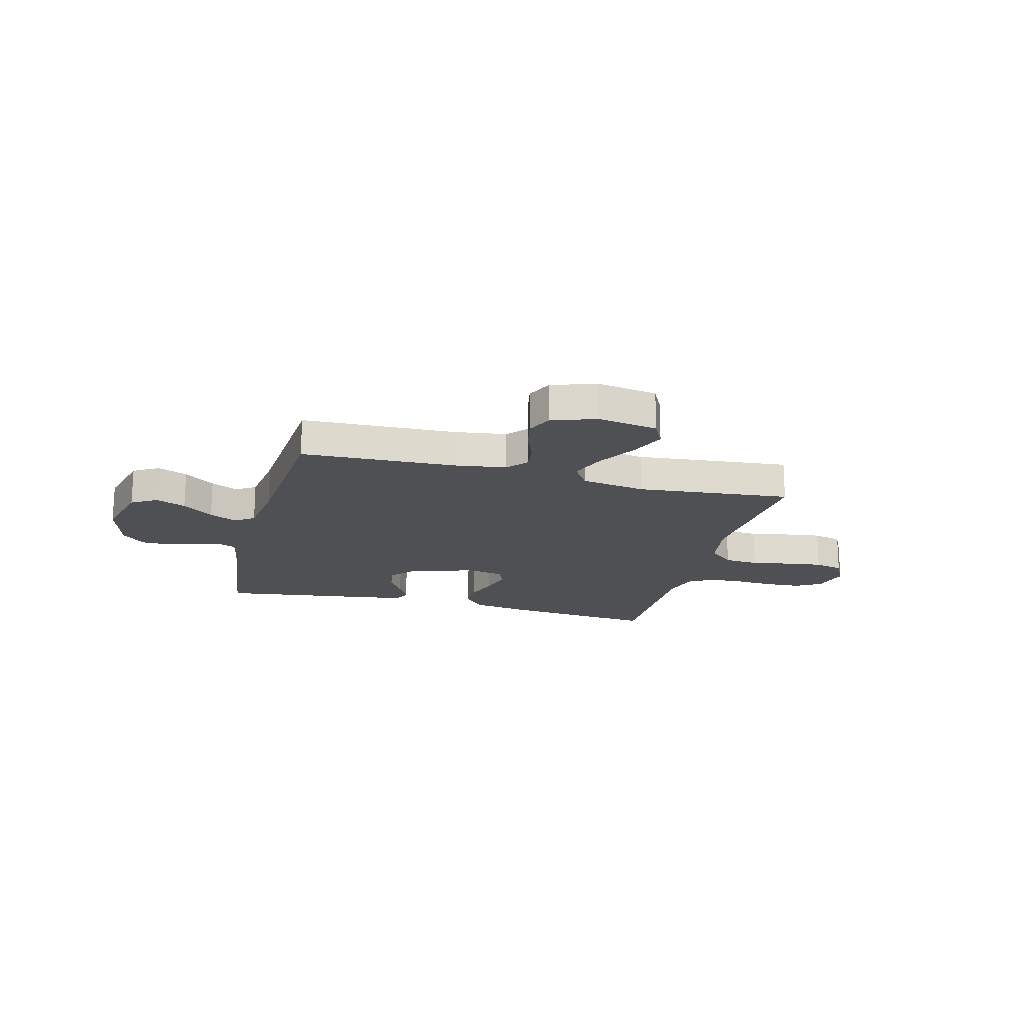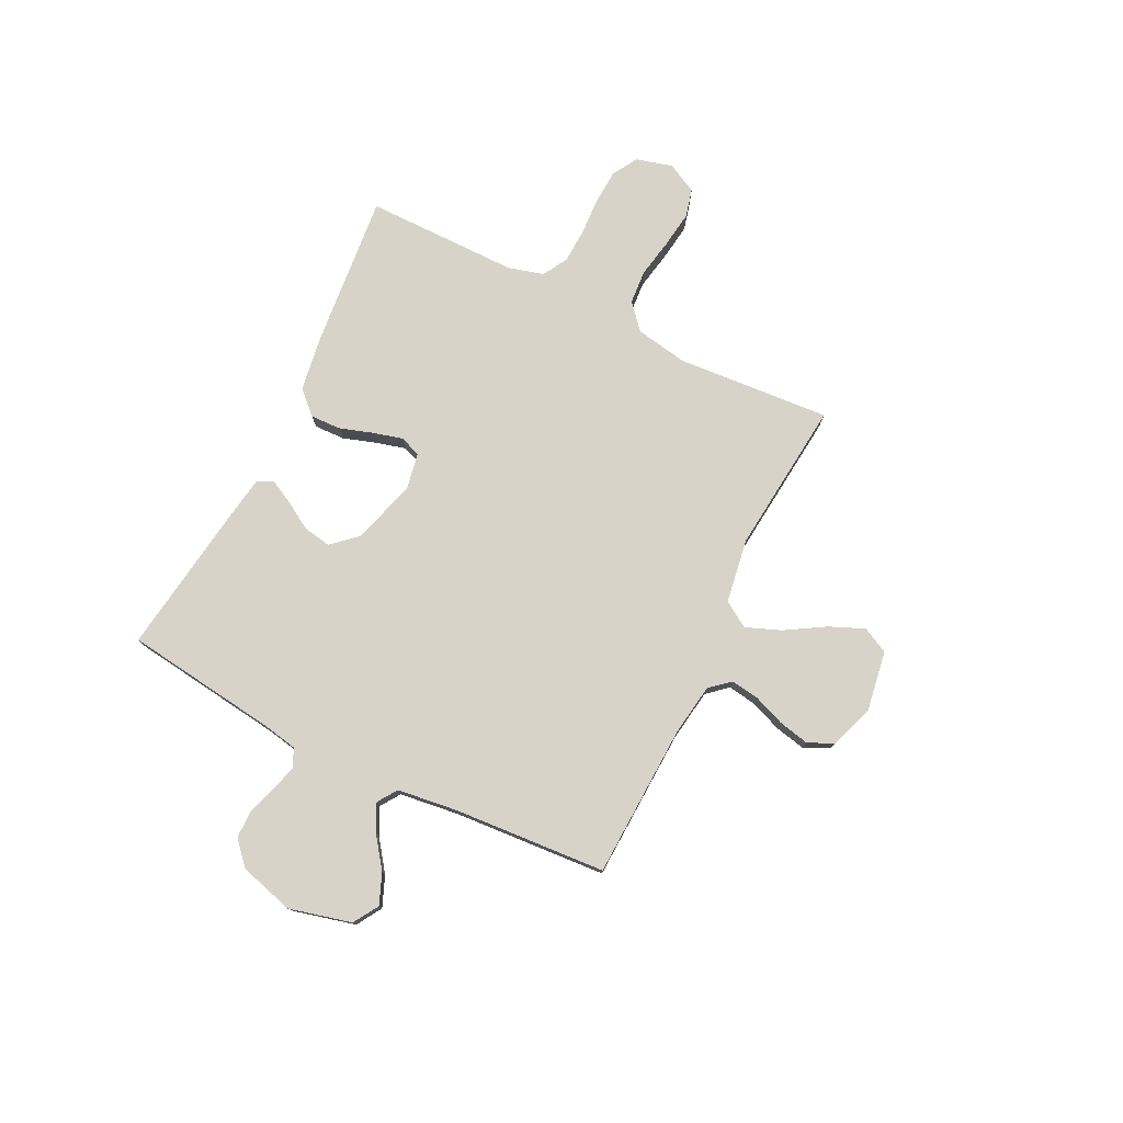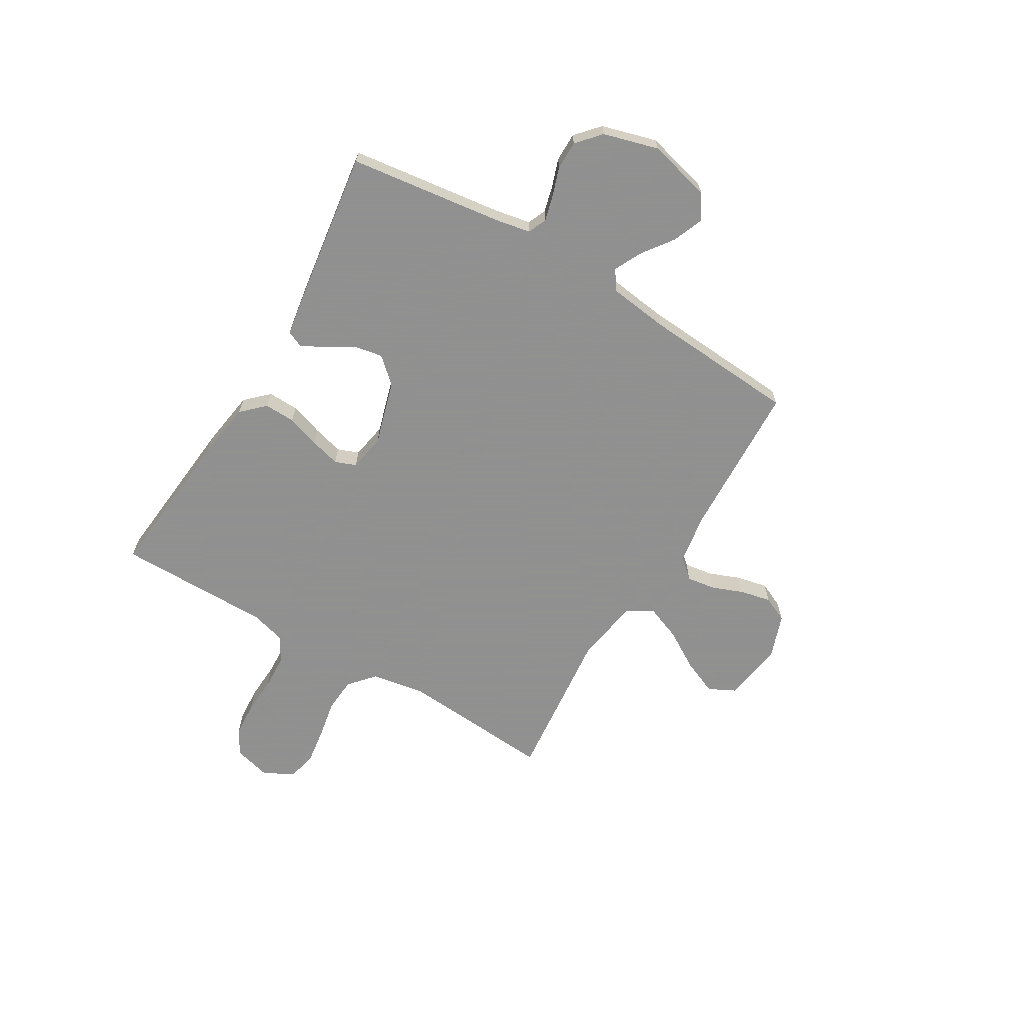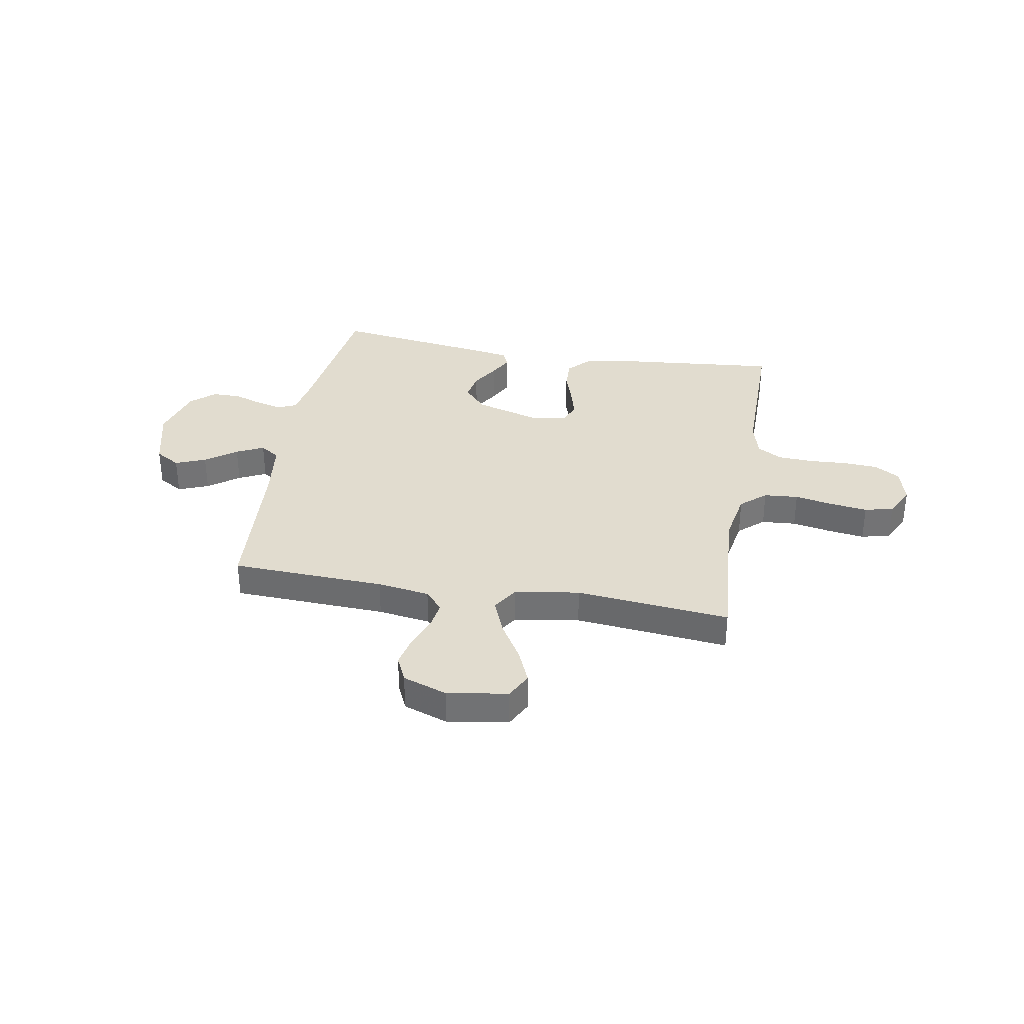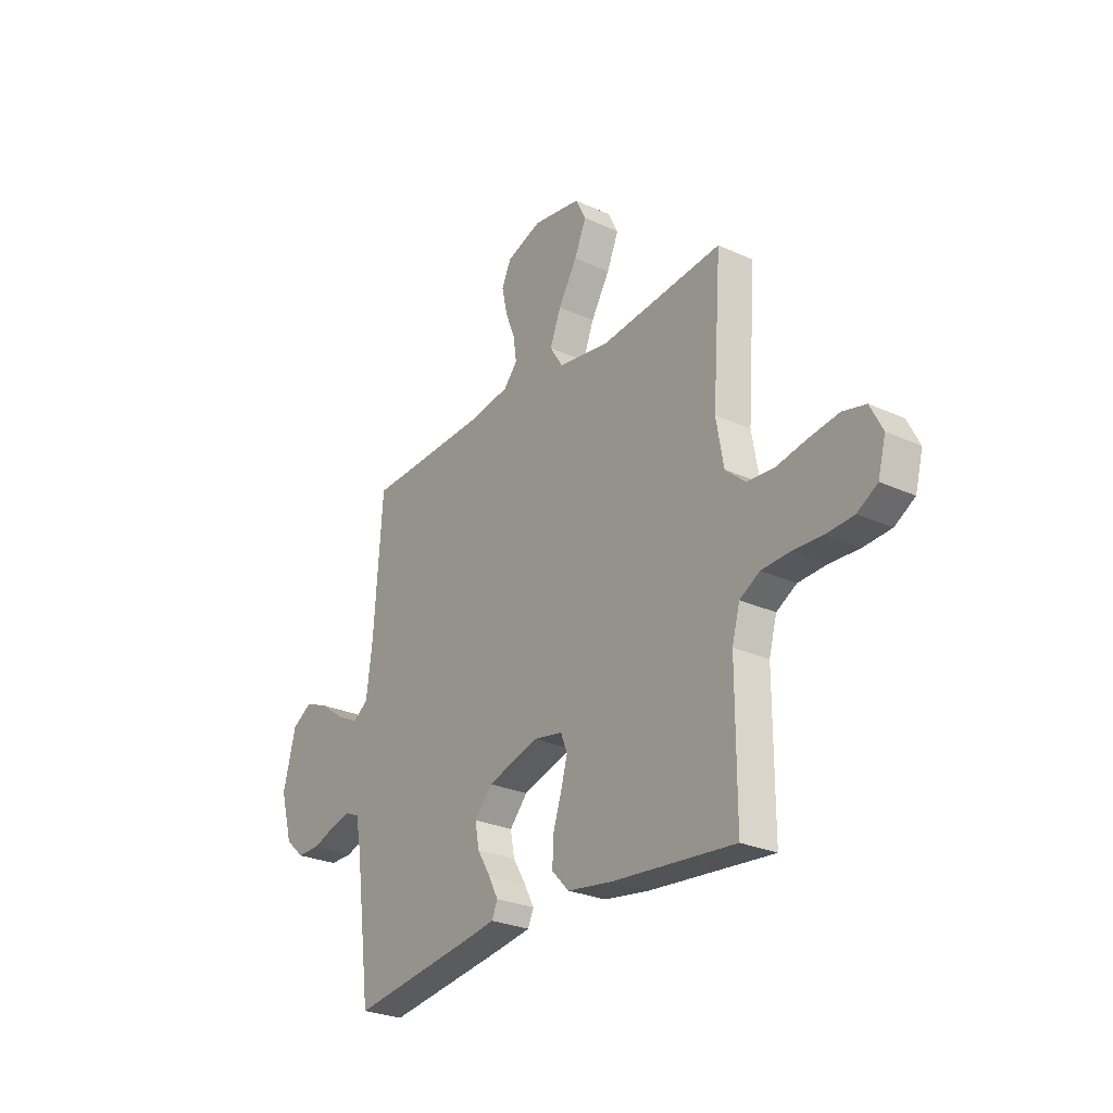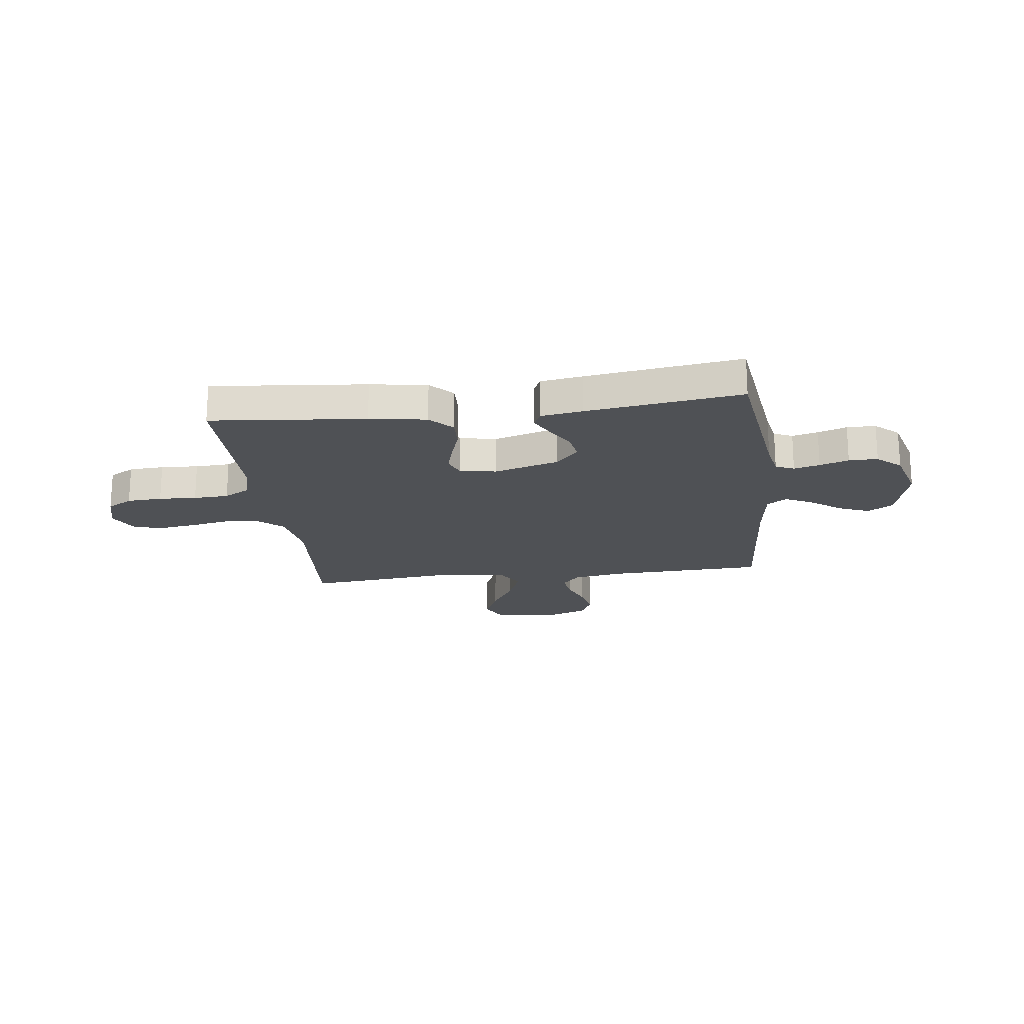
<metadata>
{"format":"obj","ext":"obj","renderer":"f3d","projection":"perspective","resolution":1024,"background":"white","views":[{"elev":-18.5,"azim":-14.7,"up":"+Y"},{"elev":77.0,"azim":-63.7,"up":"+Y"},{"elev":-65.8,"azim":-120.7,"up":"+Y"},{"elev":34.4,"azim":10.0,"up":"+Y"},{"elev":-26.9,"azim":54.6,"up":"+Z"},{"elev":-19.9,"azim":-172.9,"up":"+Y"}]}
</metadata>
<code>
v -0.5 0.07 -0.5
v -0.539 0.07 -0.2
v -0.552 0.07 -0.132
v -0.588 0.07 -0.116
v -0.638 0.07 -0.129
v -0.694 0.07 -0.148
v -0.75 0.07 -0.148
v -0.796 0.07 -0.107
v -0.826 0.07 0
v -0.795 0.07 0.122
v -0.746 0.07 0.152
v -0.687 0.07 0.128
v -0.627 0.07 0.084
v -0.574 0.07 0.058
v -0.536 0.07 0.084
v -0.521 0.07 0.2
v -0.5 0.07 0.5
v -0.2 0.07 0.512
v -0.098 0.07 0.527
v -0.064 0.07 0.566
v -0.072 0.07 0.621
v -0.096 0.07 0.683
v -0.109 0.07 0.743
v -0.086 0.07 0.793
v 0 0.07 0.823
v 0.118 0.07 0.804
v 0.144 0.07 0.753
v 0.115 0.07 0.685
v 0.069 0.07 0.609
v 0.042 0.07 0.54
v 0.074 0.07 0.49
v 0.2 0.07 0.47
v 0.5 0.07 0.5
v 0.478 0.07 0.2
v 0.496 0.07 0.097
v 0.545 0.07 0.054
v 0.612 0.07 0.049
v 0.687 0.07 0.063
v 0.759 0.07 0.073
v 0.815 0.07 0.059
v 0.845 0.07 0
v 0.826 0.07 -0.071
v 0.777 0.07 -0.1
v 0.709 0.07 -0.104
v 0.636 0.07 -0.1
v 0.568 0.07 -0.103
v 0.519 0.07 -0.131
v 0.5 0.07 -0.2
v 0.5 0.07 -0.5
v 0.2 0.07 -0.471
v 0.09 0.07 -0.454
v 0.048 0.07 -0.41
v 0.05 0.07 -0.35
v 0.071 0.07 -0.286
v 0.087 0.07 -0.227
v 0.071 0.07 -0.186
v 0 0.07 -0.173
v -0.126 0.07 -0.21
v -0.17 0.07 -0.259
v -0.16 0.07 -0.314
v -0.128 0.07 -0.367
v -0.104 0.07 -0.413
v -0.118 0.07 -0.445
v -0.2 0.07 -0.458
v -0.5 0 -0.5
v -0.539 0 -0.2
v -0.552 0 -0.132
v -0.588 0 -0.116
v -0.638 0 -0.129
v -0.694 0 -0.148
v -0.75 0 -0.148
v -0.796 0 -0.107
v -0.826 0 0
v -0.795 0 0.122
v -0.746 0 0.152
v -0.687 0 0.128
v -0.627 0 0.084
v -0.574 0 0.058
v -0.536 0 0.084
v -0.521 0 0.2
v -0.5 0 0.5
v -0.2 0 0.512
v -0.098 0 0.527
v -0.064 0 0.566
v -0.072 0 0.621
v -0.096 0 0.683
v -0.109 0 0.743
v -0.086 0 0.793
v 0 0 0.823
v 0.118 0 0.804
v 0.144 0 0.753
v 0.115 0 0.685
v 0.069 0 0.609
v 0.042 0 0.54
v 0.074 0 0.49
v 0.2 0 0.47
v 0.5 0 0.5
v 0.478 0 0.2
v 0.496 0 0.097
v 0.545 0 0.054
v 0.612 0 0.049
v 0.687 0 0.063
v 0.759 0 0.073
v 0.815 0 0.059
v 0.845 0 0
v 0.826 0 -0.071
v 0.777 0 -0.1
v 0.709 0 -0.104
v 0.636 0 -0.1
v 0.568 0 -0.103
v 0.519 0 -0.131
v 0.5 0 -0.2
v 0.5 0 -0.5
v 0.2 0 -0.471
v 0.09 0 -0.454
v 0.048 0 -0.41
v 0.05 0 -0.35
v 0.071 0 -0.286
v 0.087 0 -0.227
v 0.071 0 -0.186
v 0 0 -0.173
v -0.126 0 -0.21
v -0.17 0 -0.259
v -0.16 0 -0.314
v -0.128 0 -0.367
v -0.104 0 -0.413
v -0.118 0 -0.445
v -0.2 0 -0.458
f 64 1 2
f 63 64 2
f 62 63 2
f 61 62 2
f 60 61 2
f 59 60 2 3
f 58 59 3 4
f 57 58 4
f 52 53 54
f 51 52 54
f 50 51 54
f 49 50 54
f 48 49 54
f 47 48 54 55
f 46 47 55 56
f 43 44 45
f 42 43 45
f 41 42 45
f 40 41 45
f 39 40 45
f 38 39 45
f 37 38 45
f 36 37 45 46
f 46 56 57
f 36 46 57
f 35 36 57
f 32 33 34
f 35 57 4
f 34 35 4
f 32 34 4
f 31 32 4
f 27 28 29
f 26 27 29
f 25 26 29
f 24 25 29
f 23 24 29
f 22 23 29
f 21 22 29
f 20 21 29 30
f 16 17 18
f 15 16 18 19
f 11 12 13
f 10 11 13
f 9 10 13
f 8 9 13
f 7 8 13
f 6 7 13
f 5 6 13
f 5 13 14
f 31 4 5
f 30 31 5
f 20 30 5
f 19 20 5
f 5 14 15
f 5 15 19
f 66 65 128
f 66 128 127
f 66 127 126
f 66 126 125
f 66 125 124
f 67 66 124 123
f 68 67 123 122
f 68 122 121
f 118 117 116
f 118 116 115
f 118 115 114
f 118 114 113
f 118 113 112
f 119 118 112 111
f 120 119 111 110
f 109 108 107
f 109 107 106
f 109 106 105
f 109 105 104
f 109 104 103
f 109 103 102
f 109 102 101
f 110 109 101 100
f 121 120 110
f 121 110 100
f 121 100 99
f 98 97 96
f 68 121 99
f 68 99 98
f 68 98 96
f 68 96 95
f 93 92 91
f 93 91 90
f 93 90 89
f 93 89 88
f 93 88 87
f 93 87 86
f 93 86 85
f 94 93 85 84
f 82 81 80
f 83 82 80 79
f 77 76 75
f 77 75 74
f 77 74 73
f 77 73 72
f 77 72 71
f 77 71 70
f 77 70 69
f 78 77 69
f 69 68 95
f 69 95 94
f 69 94 84
f 69 84 83
f 79 78 69
f 83 79 69
f 1 65 66 2
f 2 66 67 3
f 3 67 68 4
f 4 68 69 5
f 5 69 70 6
f 6 70 71 7
f 7 71 72 8
f 8 72 73 9
f 9 73 74 10
f 10 74 75 11
f 11 75 76 12
f 12 76 77 13
f 13 77 78 14
f 14 78 79 15
f 15 79 80 16
f 16 80 81 17
f 17 81 82 18
f 18 82 83 19
f 19 83 84 20
f 20 84 85 21
f 21 85 86 22
f 22 86 87 23
f 23 87 88 24
f 24 88 89 25
f 25 89 90 26
f 26 90 91 27
f 27 91 92 28
f 28 92 93 29
f 29 93 94 30
f 30 94 95 31
f 31 95 96 32
f 32 96 97 33
f 33 97 98 34
f 34 98 99 35
f 35 99 100 36
f 36 100 101 37
f 37 101 102 38
f 38 102 103 39
f 39 103 104 40
f 40 104 105 41
f 41 105 106 42
f 42 106 107 43
f 43 107 108 44
f 44 108 109 45
f 45 109 110 46
f 46 110 111 47
f 47 111 112 48
f 48 112 113 49
f 49 113 114 50
f 50 114 115 51
f 51 115 116 52
f 52 116 117 53
f 53 117 118 54
f 54 118 119 55
f 55 119 120 56
f 56 120 121 57
f 57 121 122 58
f 58 122 123 59
f 59 123 124 60
f 60 124 125 61
f 61 125 126 62
f 62 126 127 63
f 63 127 128 64
f 64 128 65 1

</code>
